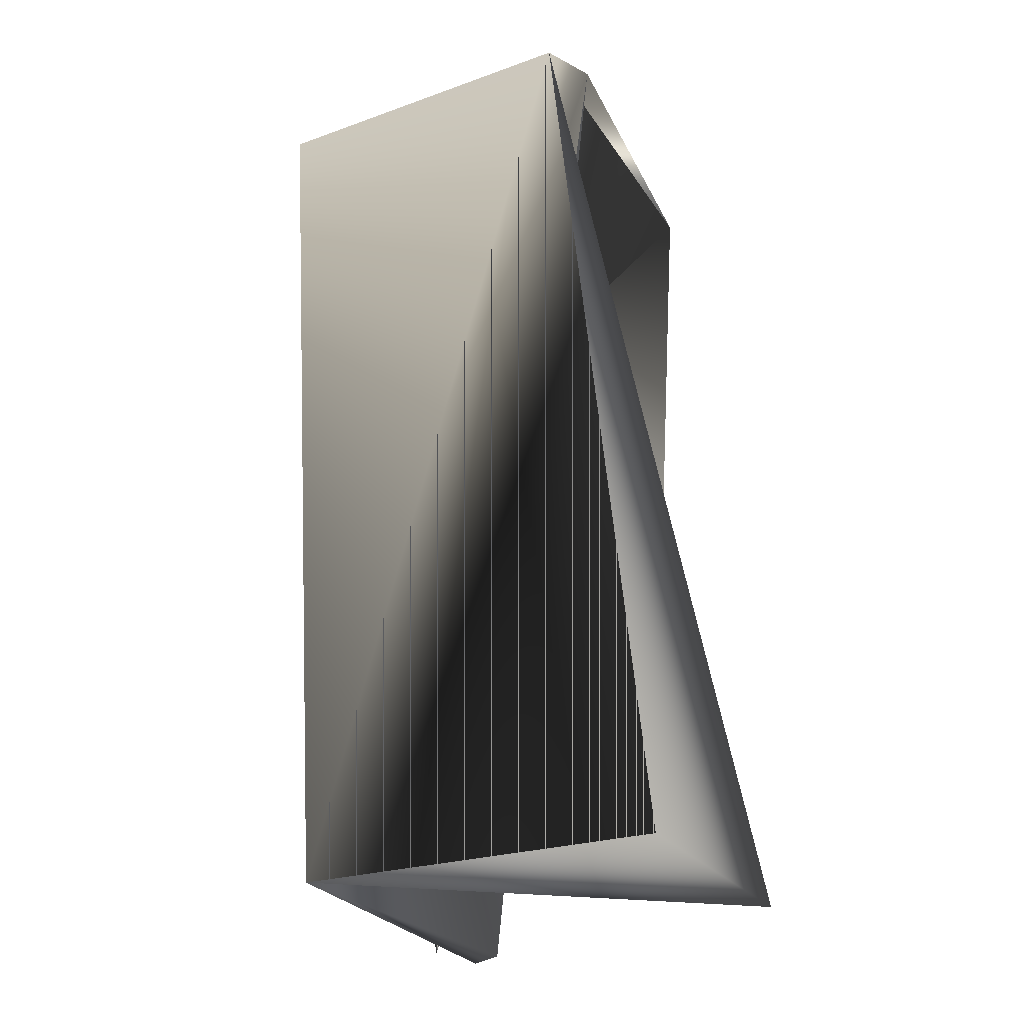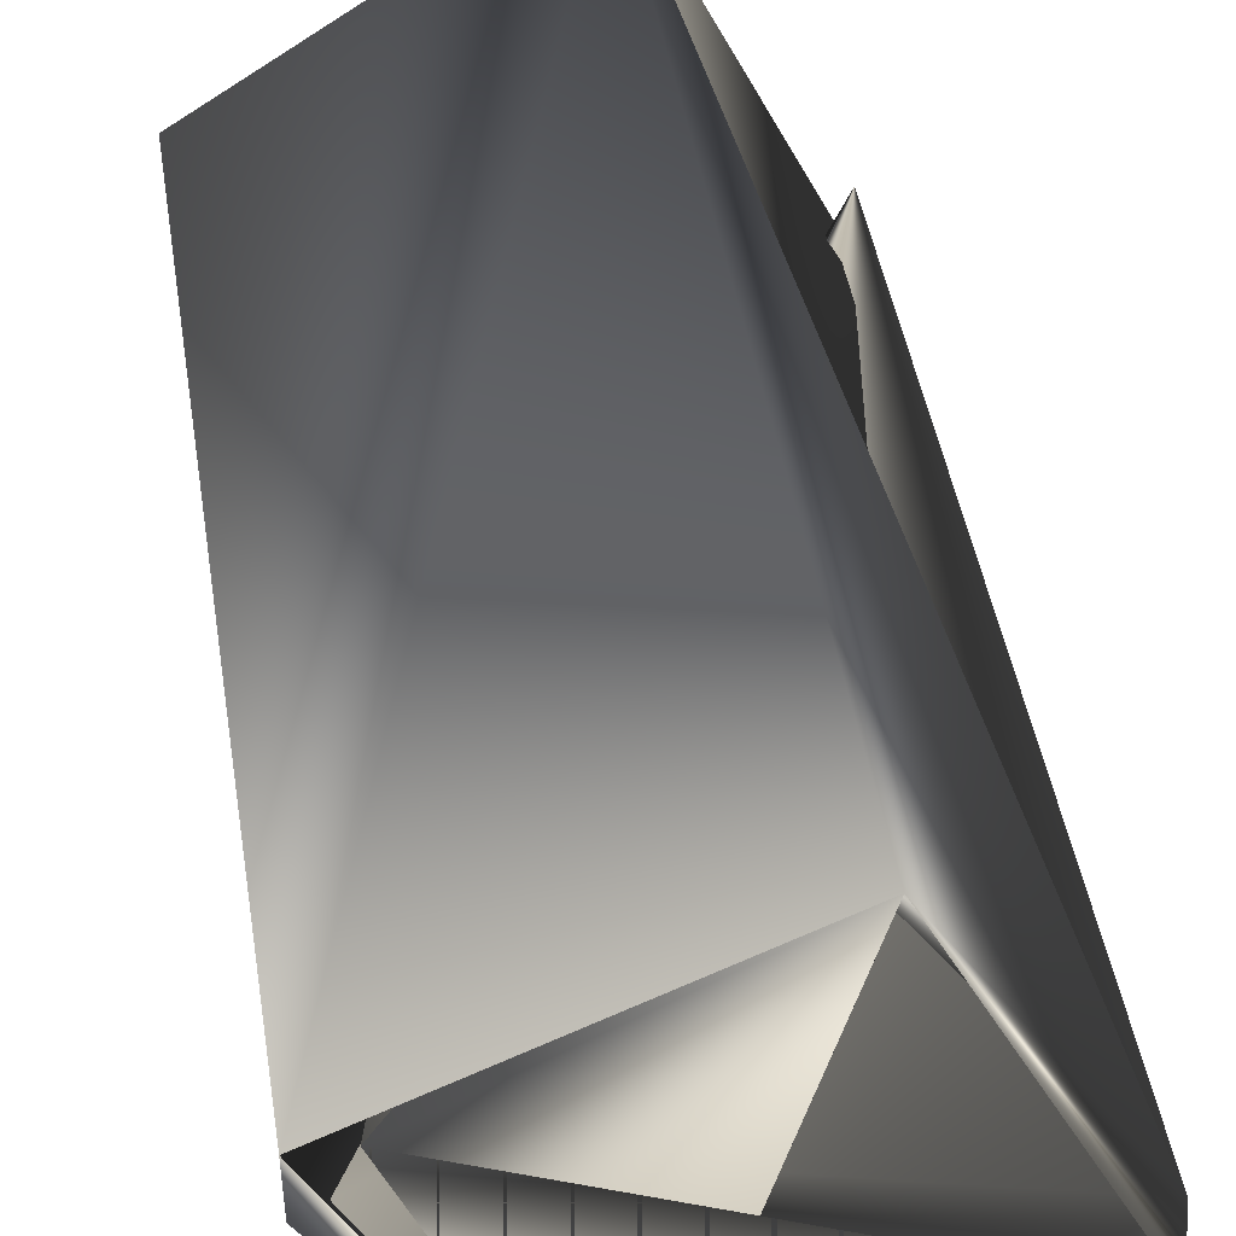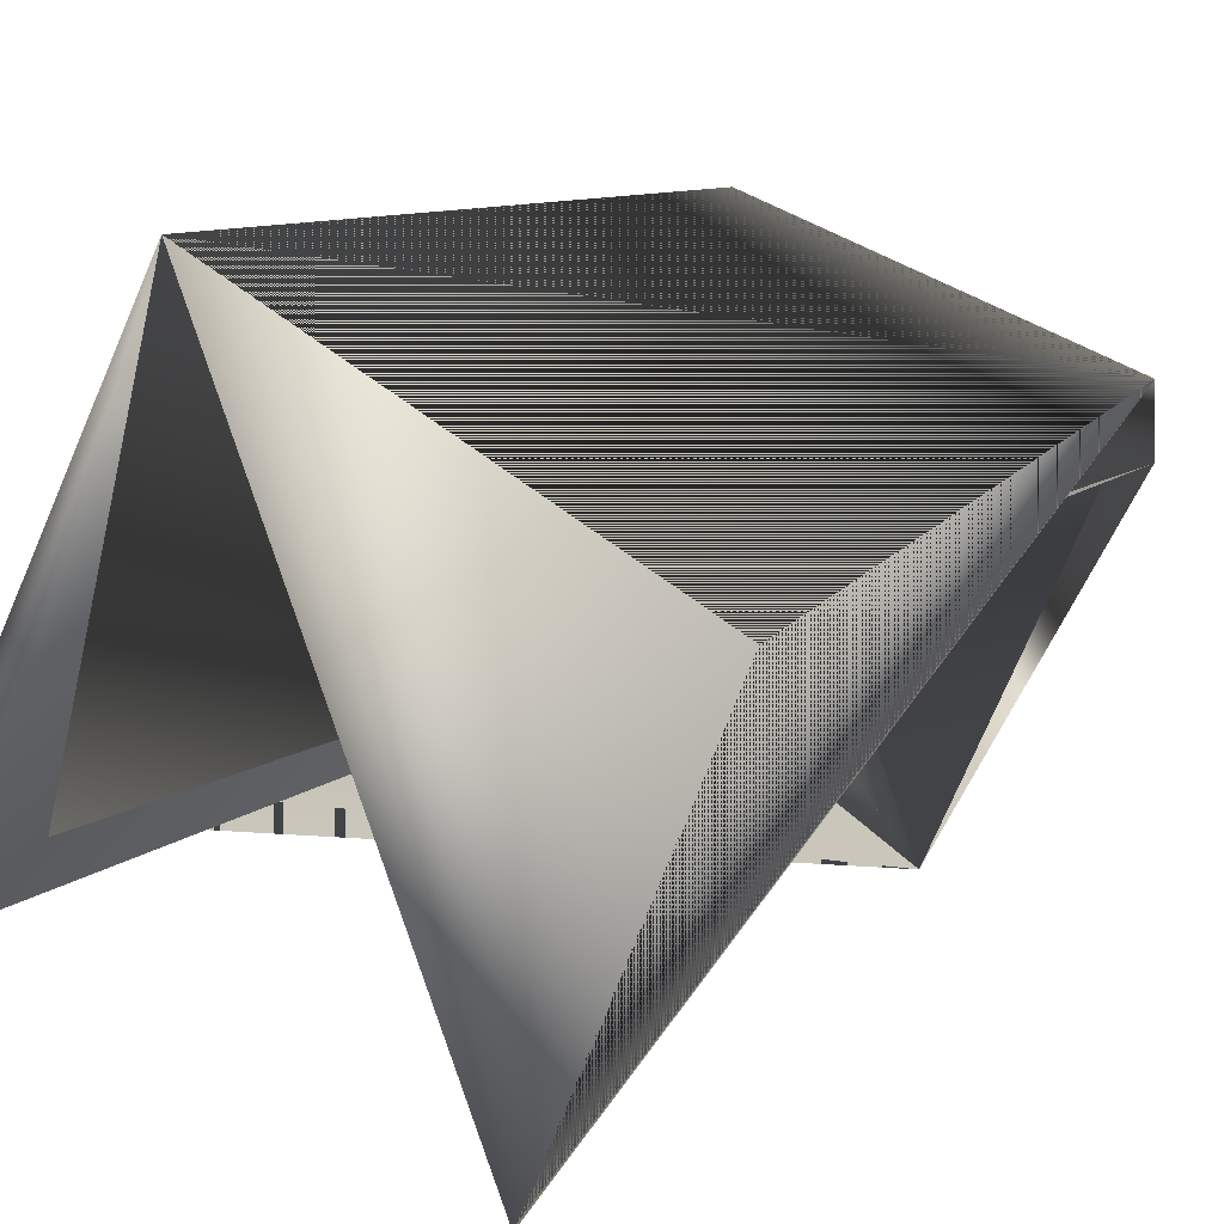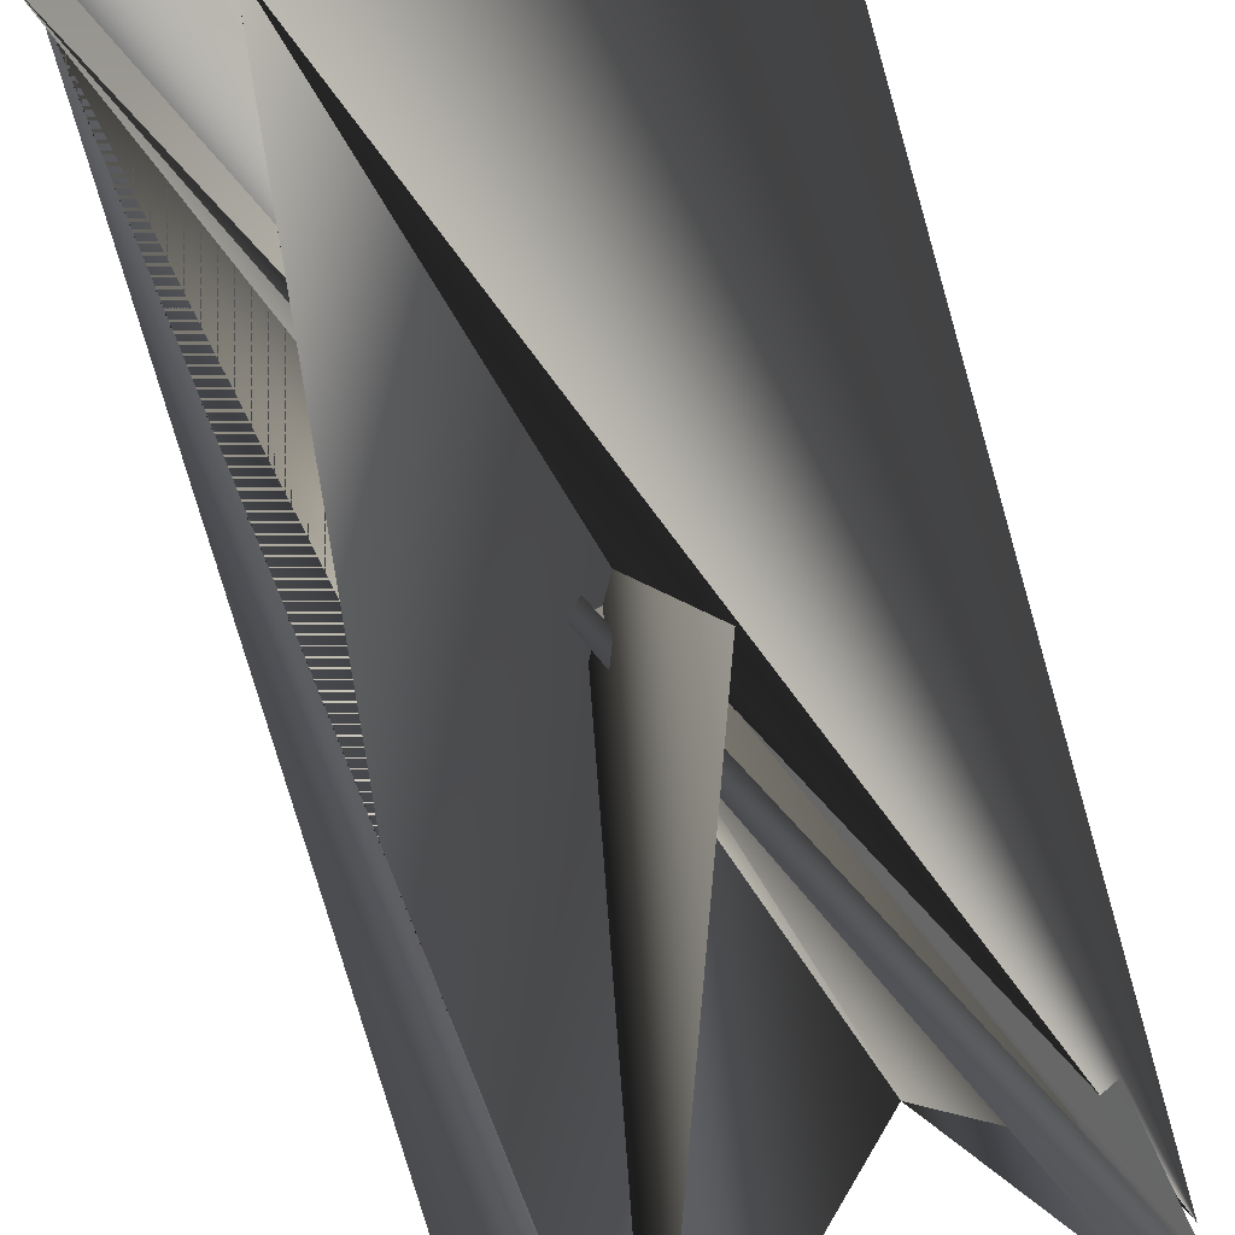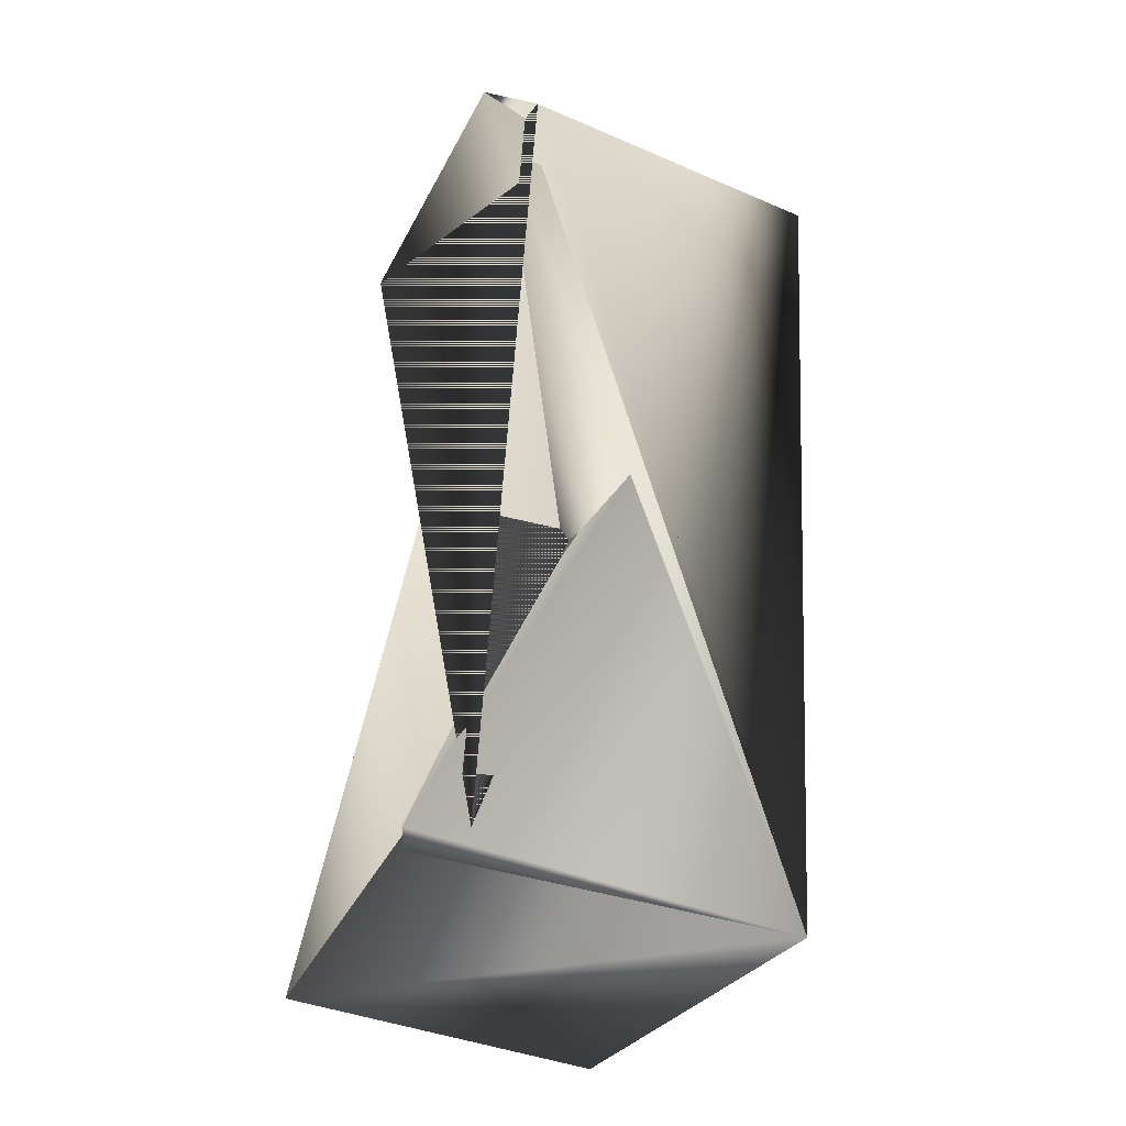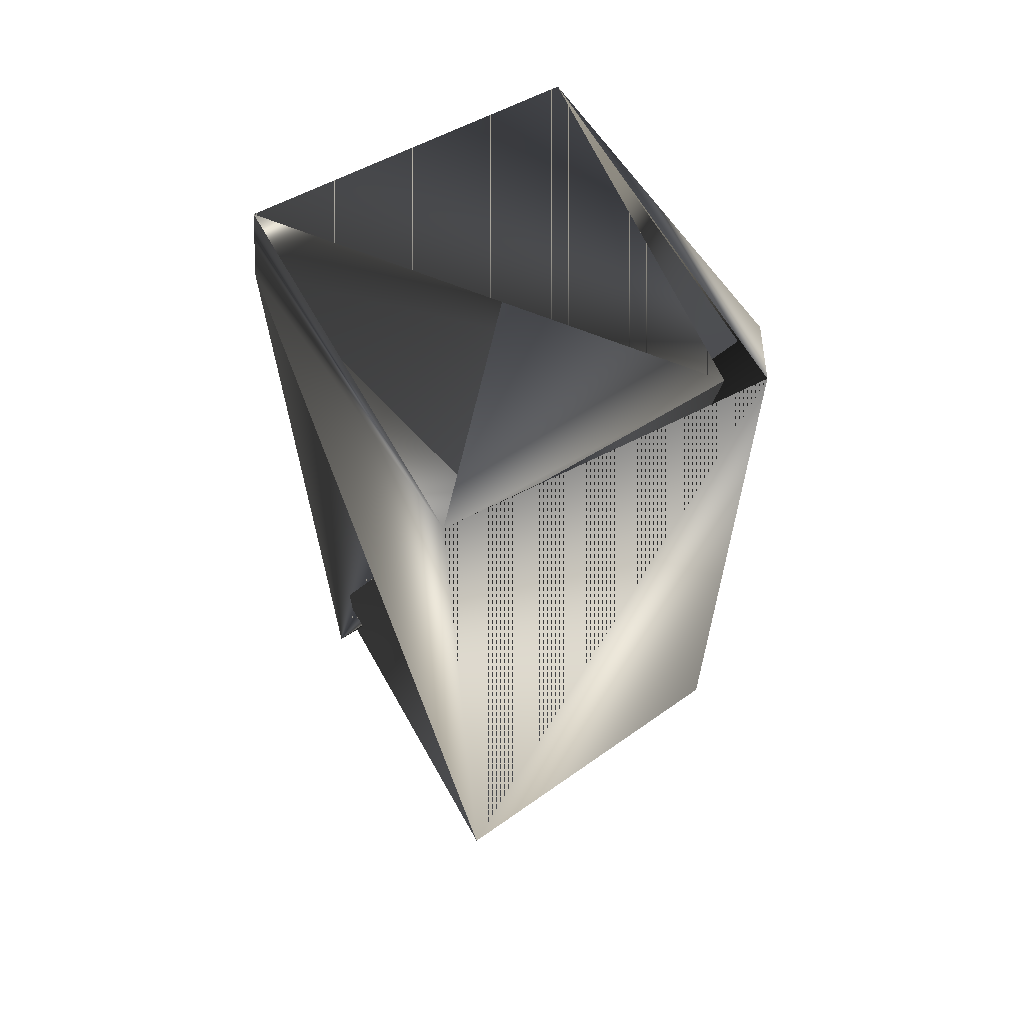
<metadata>
{"format":"obj","ext":"obj","renderer":"f3d","projection":"perspective","resolution":1024,"background":"white","views":[{"elev":-27.8,"azim":-129.5,"up":"+Z"},{"elev":47.1,"azim":-7.8,"up":"+Y"},{"elev":4.6,"azim":-159.2,"up":"+Y"},{"elev":-70.7,"azim":17.4,"up":"+Y"},{"elev":-37.6,"azim":90.3,"up":"+Z"},{"elev":59.9,"azim":176.9,"up":"+Z"}]}
</metadata>
<code>
v 0.06467 0.01123 0.4938
v 0.06976 0.02541 0.7473
v -0.01703 -0.02962 0.7568
v -0.06575 0.07094 0.7529
v -0.05441 0.07094 0.7529
v 0.06976 0.008821 0.7529
v 0.02104 0.1094 0.749
v 0.01595 0.0952 0.4898
v -0.07084 0.04017 0.4937
v -0.03346 -0.0438 0.4976
v 0.06467 -0.005362 0.4938
v -0.06575 0.05435 0.7529
v 0.05332 -0.005362 0.4938
f 1 2 3
f 1 4 3
f 1 3 4
f 1 3 5
f 1 3 2
f 1 5 3
f 6 3 5
f 6 2 7
f 6 3 2
f 6 8 3
f 6 5 3
f 6 7 8
f 3 9 7
f 3 8 9
f 3 7 5
f 2 3 8
f 2 8 7
f 8 3 7
f 8 2 5
f 8 5 3
f 8 10 7
f 8 9 10
f 8 11 7
f 8 7 9
f 8 7 11
f 12 13 7
f 12 11 13
f 12 8 11
f 12 4 8
f 12 3 4
f 12 7 3
f 10 4 9
f 10 9 2
f 10 9 4
f 10 2 7
f 13 11 8
f 13 8 7
f 4 3 8
f 4 9 8
f 4 8 7
f 4 8 9
f 4 7 8
f 9 3 2
f 9 8 3
f 3 5 2
f 3 5 8
f 2 8 7
f 11 8 5
f 11 5 7
f 11 7 8

</code>
